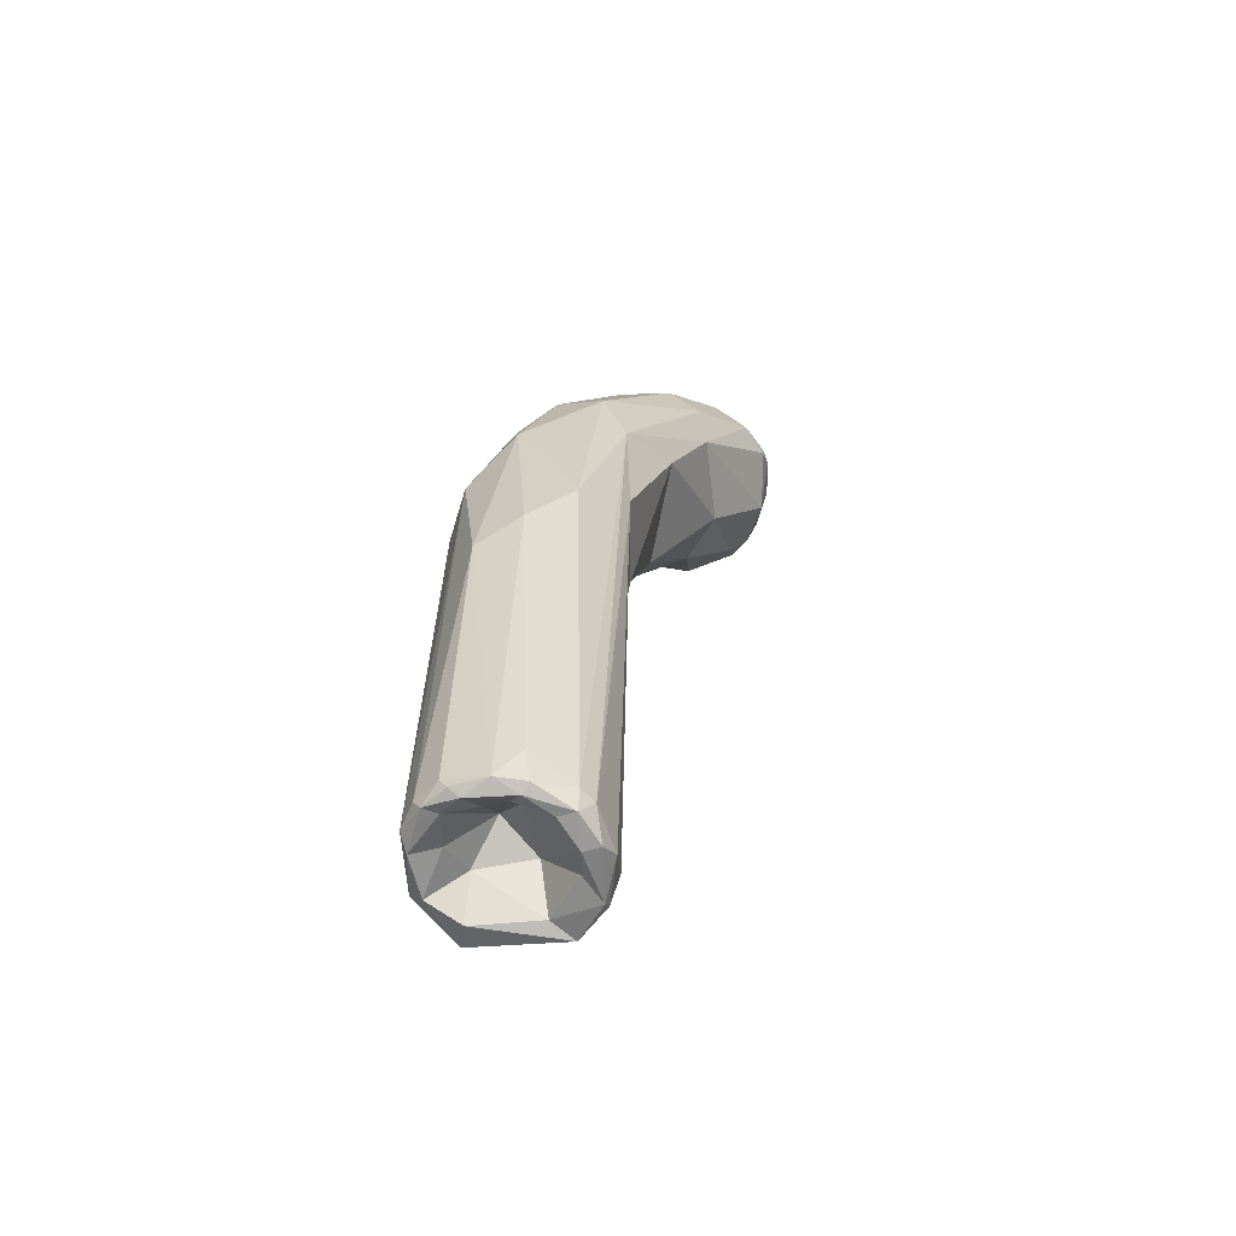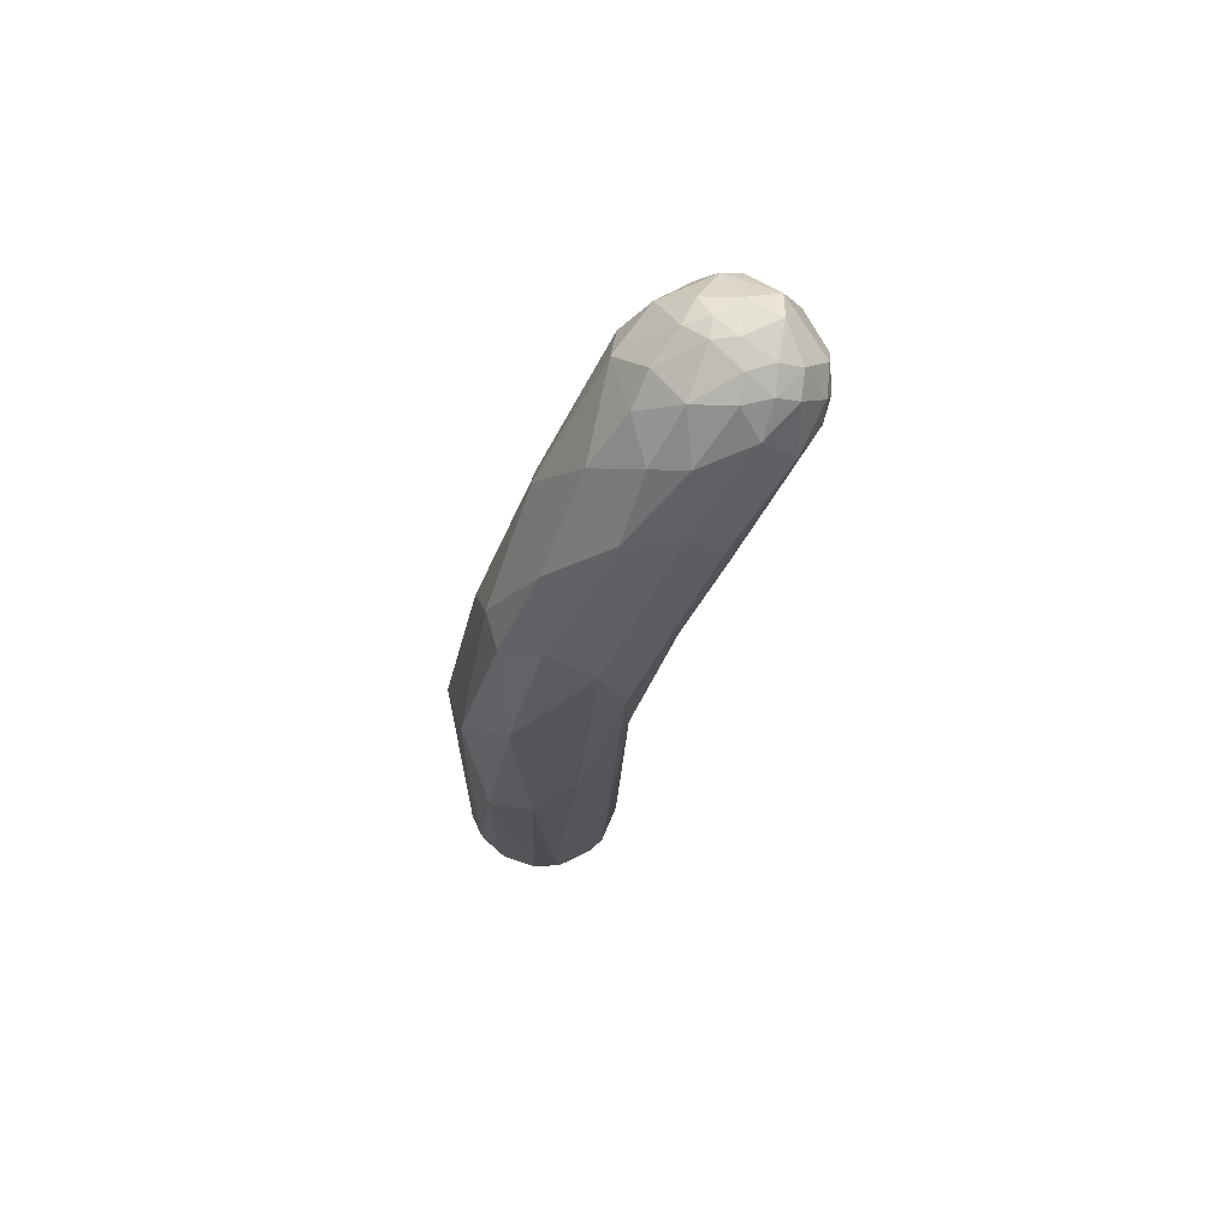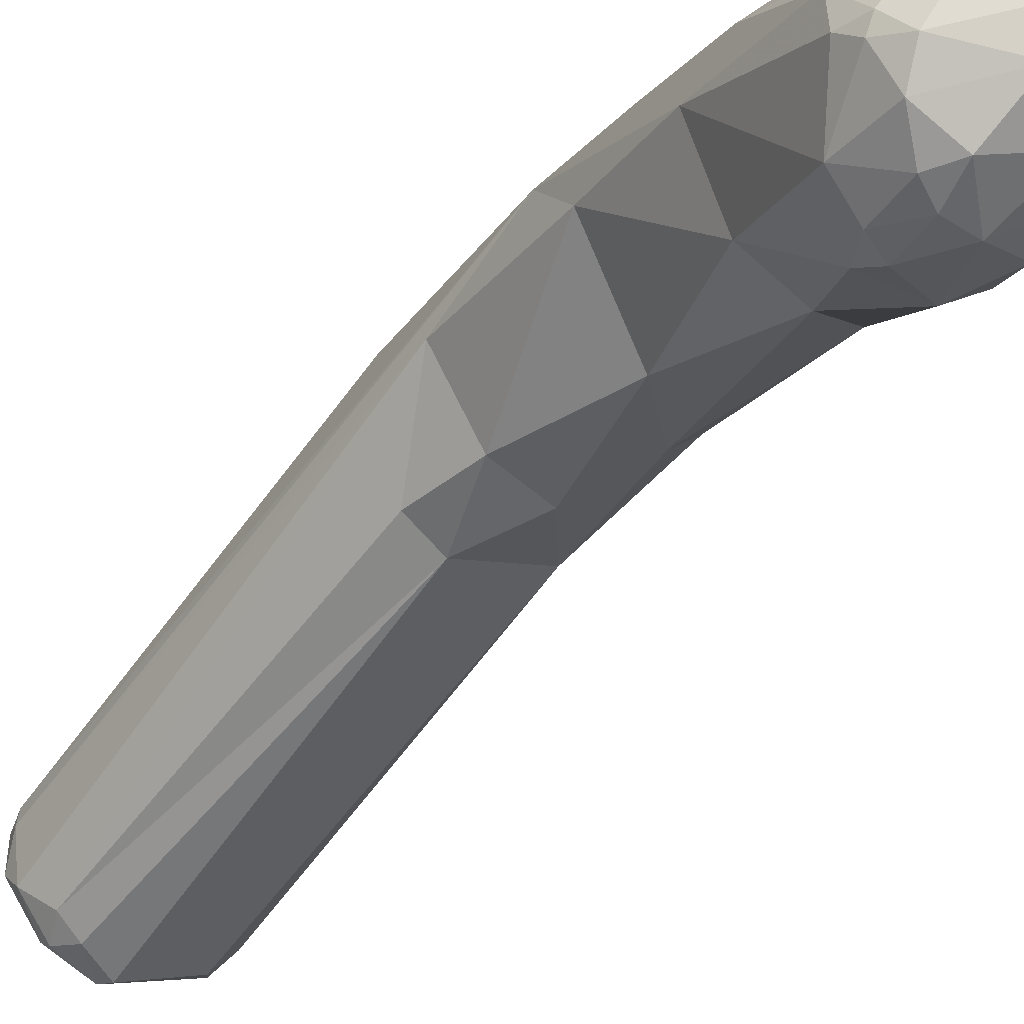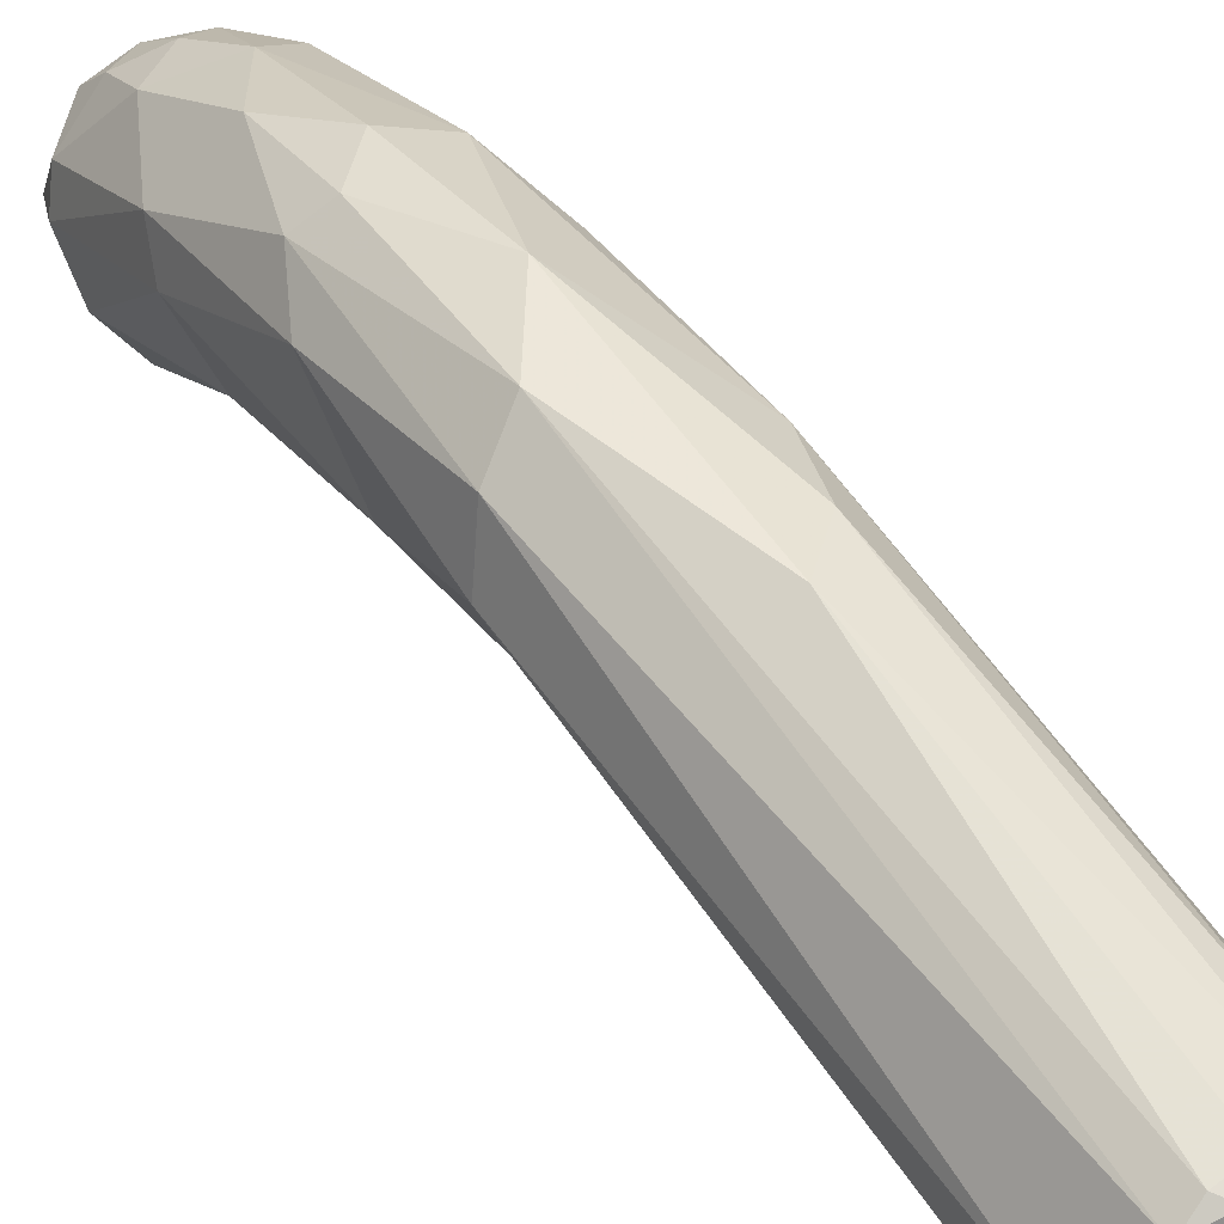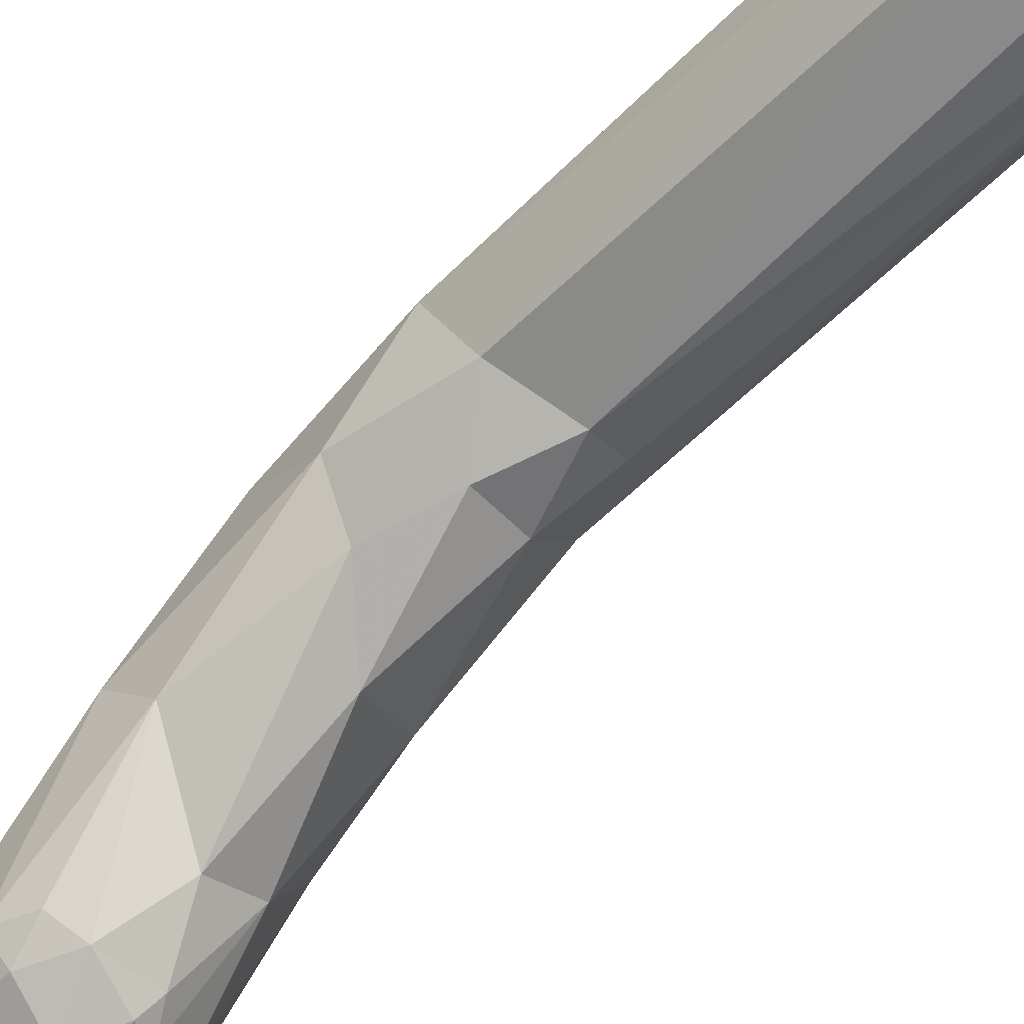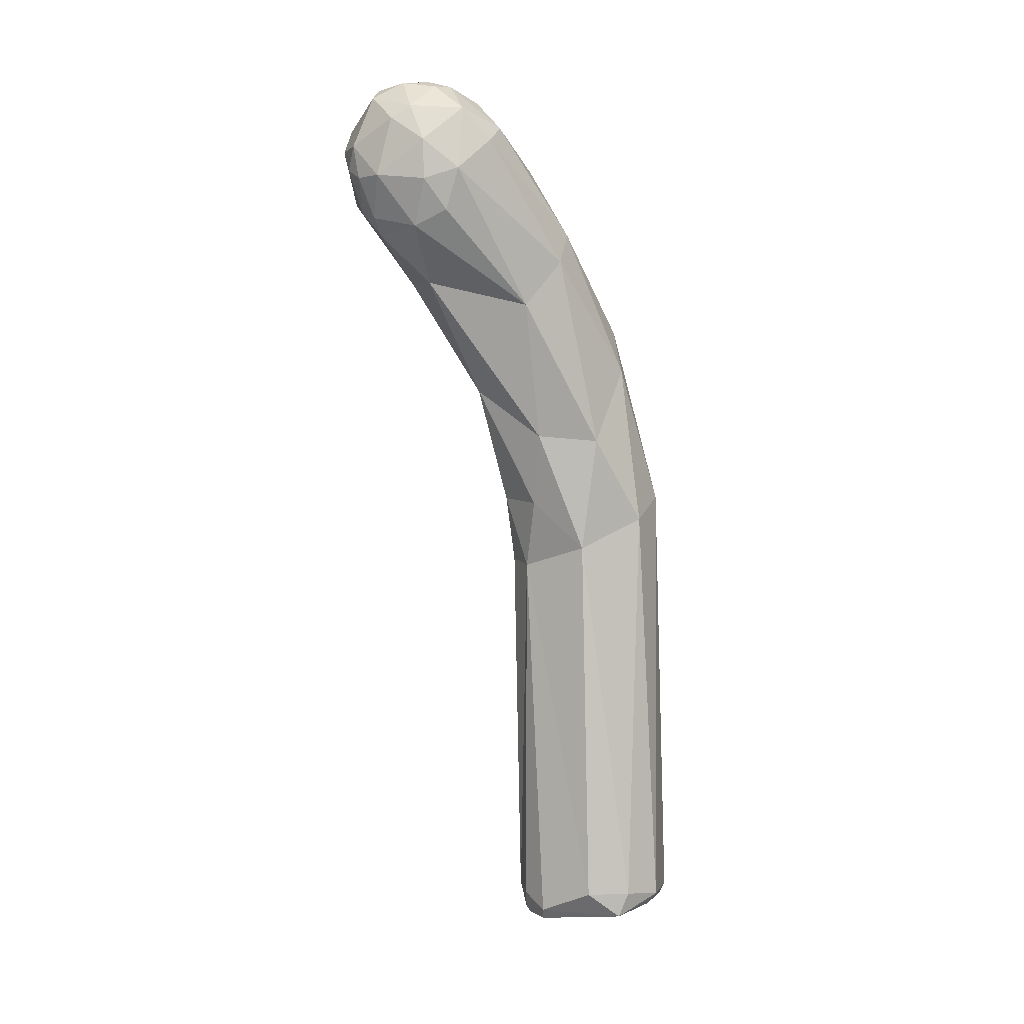
<metadata>
{"format":"obj","ext":"obj","renderer":"f3d","projection":"perspective","resolution":1024,"background":"white","views":[{"elev":-54.5,"azim":44.0,"up":"+Y"},{"elev":75.2,"azim":43.9,"up":"+Y"},{"elev":-59.0,"azim":145.1,"up":"+Z"},{"elev":63.9,"azim":-35.1,"up":"+Z"},{"elev":-49.9,"azim":-42.7,"up":"+Z"},{"elev":-0.4,"azim":-125.8,"up":"+Y"}]}
</metadata>
<code>
o Generated_Mesh_From_X3D
v 3.539 955 141.3
v 4.124 955.4 144.2
v 5.418 955.6 146.4
v 5.807 956.2 147.2
v 6.279 956.5 145.1
v 7.125 956.6 147.7
v 7.607 955.9 147.7
v 7.957 955.9 146.8
v 9.376 955.6 147
v 3.248 956.3 144.3
v 3.101 956.6 141.8
v 4.656 955 142.2
v 4.322 956.6 139.4
v 5.643 957.2 142.9
v 8.05 957.7 141
v 7.511 955.1 139.8
v 7.47 955.2 138.1
v 7.843 954.6 138.4
v 10.32 955.1 140.6
v 9.401 956.1 138
v 10.32 954.5 139.2
v 10.1 954.9 138.7
v 8.753 956.7 147.7
v 9.193 956 147.6
v 8.947 956.8 145.3
v 10.45 956.1 145.1
v 10.2 957.1 144.1
v 10.98 956 146.7
v 11.47 955.5 145.4
v 12.07 955.8 145.5
v 11.98 957.7 145.8
v 7.946 958.7 143.5
v 11.51 954.7 141.8
v 11.79 955.3 143.7
v 12.37 954.8 141.4
v 12.68 955.2 143.2
v 12.94 956.4 143.4
v 12.95 956.3 142.4
v 10.77 956.5 138.6
v 12.07 955.5 140.2
v 2.982 981.1 142.6
v 4.301 982.6 145.2
v 3.095 986.2 139.1
v 9.017 974.8 147.4
v 4.169 979.2 138.8
v 6.395 982.2 136.5
v 8.069 978.1 137.2
v 3.65 990.8 141.7
v 5.202 993.5 142.3
v 2.888 997.5 136
v 6.605 984 146.3
v 3.289 994.6 133.6
v 3.356 1000 127.6
v 11.27 976.6 146.1
v 12.62 980.2 143.7
v 9.502 982.5 136.5
v 4.912 986.5 135.8
v 8.001 989.4 133.3
v 10.25 978.5 137.7
v 6.937 993.3 143.2
v 7.095 998.8 140.1
v 9.104 995.3 142.2
v 3.737 999.4 137.2
v 3.729 1006 131.9
v 6.122 1004 136
v 2.795 1005 130.5
v 3.529 1006 128.9
v 9.388 987.7 145.3
v 12.8 990 140.2
v 11.65 994.1 141
v 4.857 999.1 126.3
v 2.636 1003 128
v 3.592 1002 126.1
v 3.616 1004 126.1
v 5.954 1002 124.2
v 4.732 1006 125.9
v 5.339 1006 124.9
v 12.66 983.5 139.8
v 12.54 991.8 136.2
v 9.957 996.2 129.5
v 6.856 996 128.7
v 7.914 998.8 125.8
v 7.387 999.8 124.9
v 7.63 1002 123.9
v 8.719 1000 124.8
v 9.426 1002 137.3
v 6.376 1006 133.4
v 8.524 1005 134.6
v 8.235 1008 131.8
v 10.08 1006 133.3
v 5.178 1008 128
v 5.871 1008 131.7
v 5.674 1008 129.5
v 6.441 1009 128.3
v 7.111 1009 129.2
v 8.024 1009 128.2
v 9.965 1008 130.3
v 9.171 1008 129.2
v 12.75 997.6 133.2
v 11.49 1003 135
v 12.81 1001 133.7
v 12.41 1004 127.2
v 11.53 1007 130.5
v 12.74 1004 129.2
v 8.032 1004 123.8
v 6.784 1008 126.6
v 7.624 1007 125
v 10.39 1004 124.5
v 8.664 1008 126
v 9.882 1008 127.8
v 10.99 1006 125.4
v 11.86 1005 126.1
v 10.79 1008 128.9
v 11.56 1007 128
v 10.71 1008 126.9
v 12.01 1005 126.6
v 10.65 1001 125.6
v 8.877 1003 124
v 3.539 955 141.3
v 3.539 955 141.3
v 3.539 955 141.3
v 4.124 955.4 144.2
v 4.124 955.4 144.2
v 4.124 955.4 144.2
v 5.418 955.6 146.4
v 5.418 955.6 146.4
v 5.807 956.2 147.2
v 7.607 955.9 147.7
v 7.607 955.9 147.7
v 7.607 955.9 147.7
v 9.376 955.6 147
v 4.656 955 142.2
v 4.656 955 142.2
v 4.322 956.6 139.4
v 4.322 956.6 139.4
v 5.643 957.2 142.9
v 5.643 957.2 142.9
v 8.05 957.7 141
v 8.05 957.7 141
v 8.05 957.7 141
v 7.511 955.1 139.8
v 7.511 955.1 139.8
v 7.47 955.2 138.1
v 7.843 954.6 138.4
v 7.843 954.6 138.4
v 7.843 954.6 138.4
v 10.32 955.1 140.6
v 10.32 955.1 140.6
v 10.32 954.5 139.2
v 10.32 954.5 139.2
v 10.32 954.5 139.2
v 9.193 956 147.6
v 10.2 957.1 144.1
v 10.98 956 146.7
v 11.47 955.5 145.4
v 12.07 955.8 145.5
v 7.946 958.7 143.5
v 7.946 958.7 143.5
v 7.946 958.7 143.5
v 11.51 954.7 141.8
v 11.79 955.3 143.7
v 11.79 955.3 143.7
v 12.37 954.8 141.4
v 12.37 954.8 141.4
v 12.68 955.2 143.2
v 4.169 979.2 138.8
v 9.502 982.5 136.5
v 4.912 986.5 135.8
f 10 41 11
f 1 2 10
f 11 119 10
f 51 6 44
f 41 10 42
f 10 4 42
f 4 10 3
f 3 10 2
f 12 14 122
f 127 125 7
f 5 126 123
f 5 123 136
f 4 6 51
f 4 128 6
f 126 5 8
f 23 6 128
f 129 126 8
f 129 8 9
f 6 23 44
f 128 24 23
f 8 5 32
f 9 8 25
f 8 157 25
f 41 45 11
f 120 132 124
f 11 13 119
f 11 45 13
f 12 16 14
f 15 14 16
f 32 5 136
f 158 137 138
f 19 139 141
f 18 132 120
f 121 134 17
f 144 142 133
f 145 121 17
f 47 135 166
f 143 135 47
f 142 144 21
f 142 21 147
f 149 146 22
f 146 20 22
f 146 143 20
f 39 20 47
f 47 20 143
f 40 149 22
f 39 22 20
f 51 42 4
f 23 24 28
f 131 154 152
f 131 152 130
f 29 9 25
f 28 44 23
f 131 155 154
f 26 29 25
f 157 26 25
f 27 26 157
f 159 140 153
f 34 29 26
f 140 33 153
f 155 30 154
f 28 156 31
f 156 36 37
f 37 31 156
f 140 148 33
f 69 38 78
f 33 148 150
f 160 151 35
f 163 149 40
f 26 27 34
f 153 33 161
f 30 155 165
f 165 155 162
f 162 160 165
f 35 165 160
f 40 38 164
f 36 164 38
f 36 38 37
f 69 37 38
f 22 39 40
f 39 78 40
f 78 38 40
f 42 49 48
f 41 42 48
f 49 42 51
f 41 43 45
f 41 48 43
f 45 43 57
f 166 168 46
f 166 46 47
f 58 46 168
f 55 37 69
f 56 59 47
f 47 59 39
f 59 78 39
f 60 61 49
f 48 49 63
f 50 48 63
f 52 50 72
f 49 51 60
f 68 60 51
f 68 51 44
f 68 55 70
f 43 52 57
f 50 43 48
f 50 52 43
f 52 81 57
f 72 53 52
f 53 71 52
f 71 81 52
f 44 54 68
f 44 28 54
f 28 31 54
f 54 55 68
f 54 31 55
f 47 46 56
f 58 56 46
f 59 167 78
f 79 58 80
f 167 58 79
f 58 168 81
f 58 81 80
f 37 55 31
f 61 63 49
f 60 62 61
f 61 62 86
f 61 65 63
f 50 66 72
f 66 50 63
f 64 66 63
f 65 64 63
f 65 87 64
f 87 92 64
f 66 67 72
f 67 76 74
f 64 67 66
f 93 64 92
f 93 67 64
f 93 91 67
f 67 91 76
f 76 91 106
f 60 68 62
f 68 70 62
f 70 55 69
f 69 79 99
f 73 71 53
f 73 75 71
f 53 72 73
f 72 67 74
f 72 74 73
f 74 75 73
f 76 77 74
f 75 74 77
f 105 75 77
f 75 105 84
f 84 105 118
f 78 167 79
f 79 69 78
f 79 80 99
f 81 71 82
f 80 81 82
f 82 71 83
f 80 82 85
f 82 83 85
f 85 117 80
f 71 75 83
f 83 75 84
f 83 84 85
f 117 85 118
f 118 85 84
f 70 86 62
f 61 86 65
f 86 88 65
f 90 88 86
f 86 70 100
f 86 100 90
f 90 100 103
f 65 88 87
f 87 89 92
f 88 89 87
f 89 88 90
f 97 89 90
f 98 89 97
f 90 103 97
f 91 93 94
f 106 91 94
f 92 89 95
f 95 93 92
f 95 94 93
f 95 96 94
f 94 96 106
f 98 95 89
f 98 96 95
f 97 113 98
f 96 98 110
f 110 98 113
f 101 69 99
f 69 101 70
f 101 99 104
f 100 70 101
f 100 101 103
f 103 101 104
f 102 104 99
f 117 102 99
f 103 104 114
f 113 103 114
f 107 105 77
f 107 76 106
f 107 77 76
f 107 108 105
f 109 107 106
f 106 96 109
f 111 109 115
f 109 111 107
f 111 108 107
f 109 96 110
f 112 111 116
f 102 112 116
f 112 108 111
f 112 102 117
f 108 112 117
f 103 113 97
f 113 114 115
f 110 113 115
f 109 110 115
f 116 114 104
f 115 114 116
f 111 115 116
f 104 102 116
f 99 80 117
f 108 117 118
f 108 118 105

</code>
